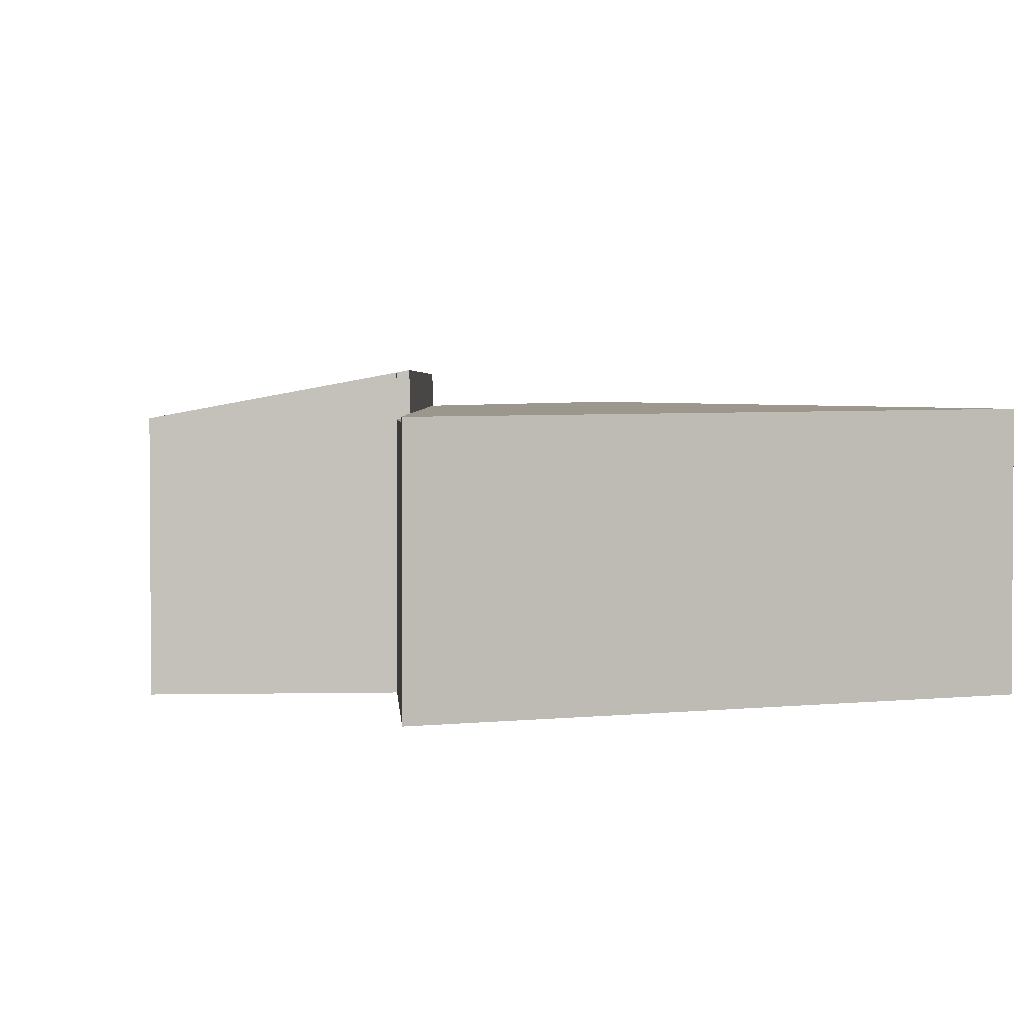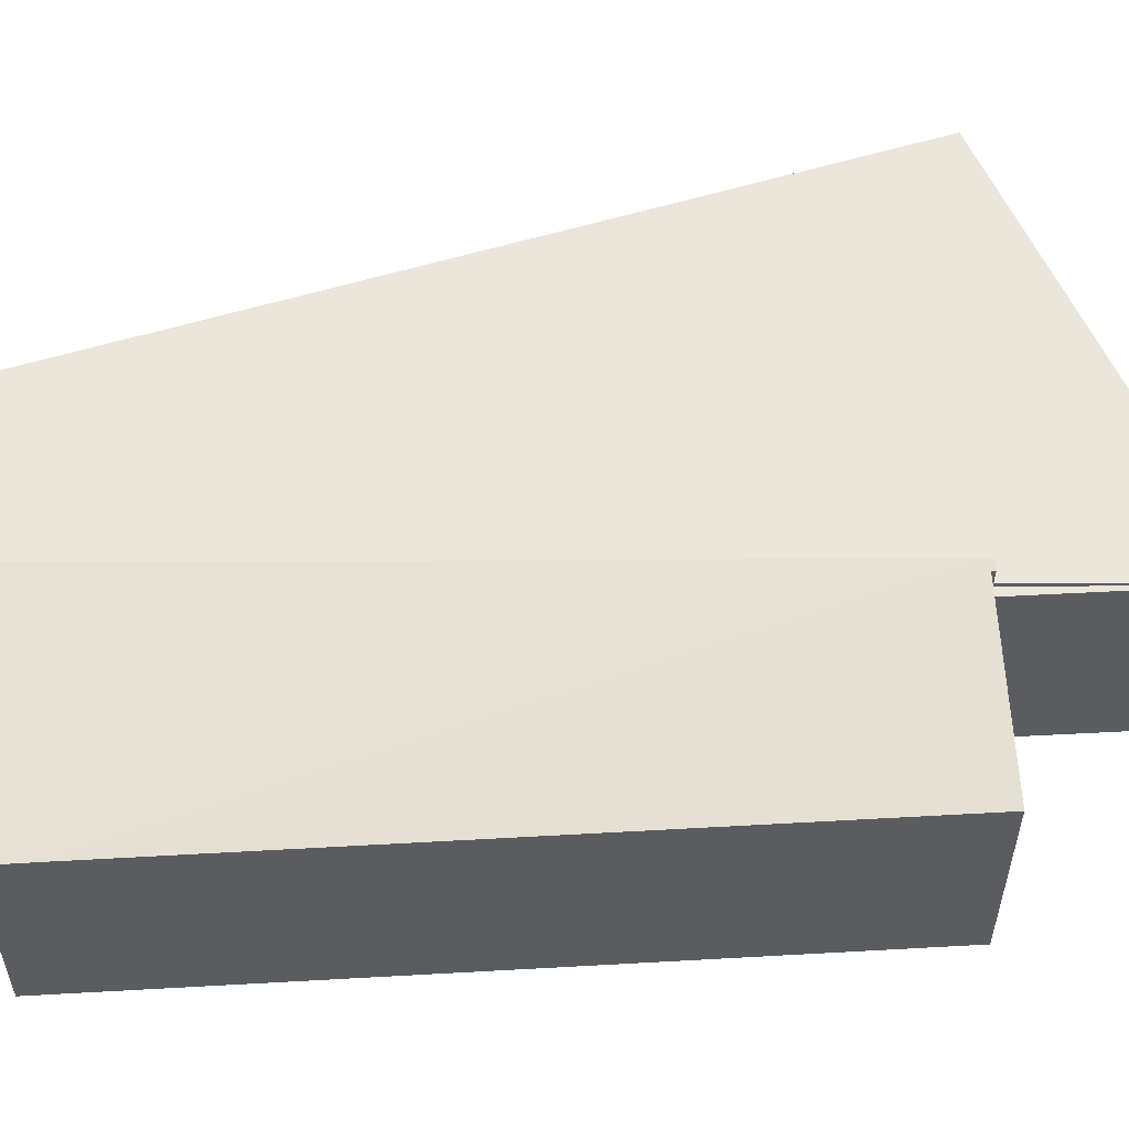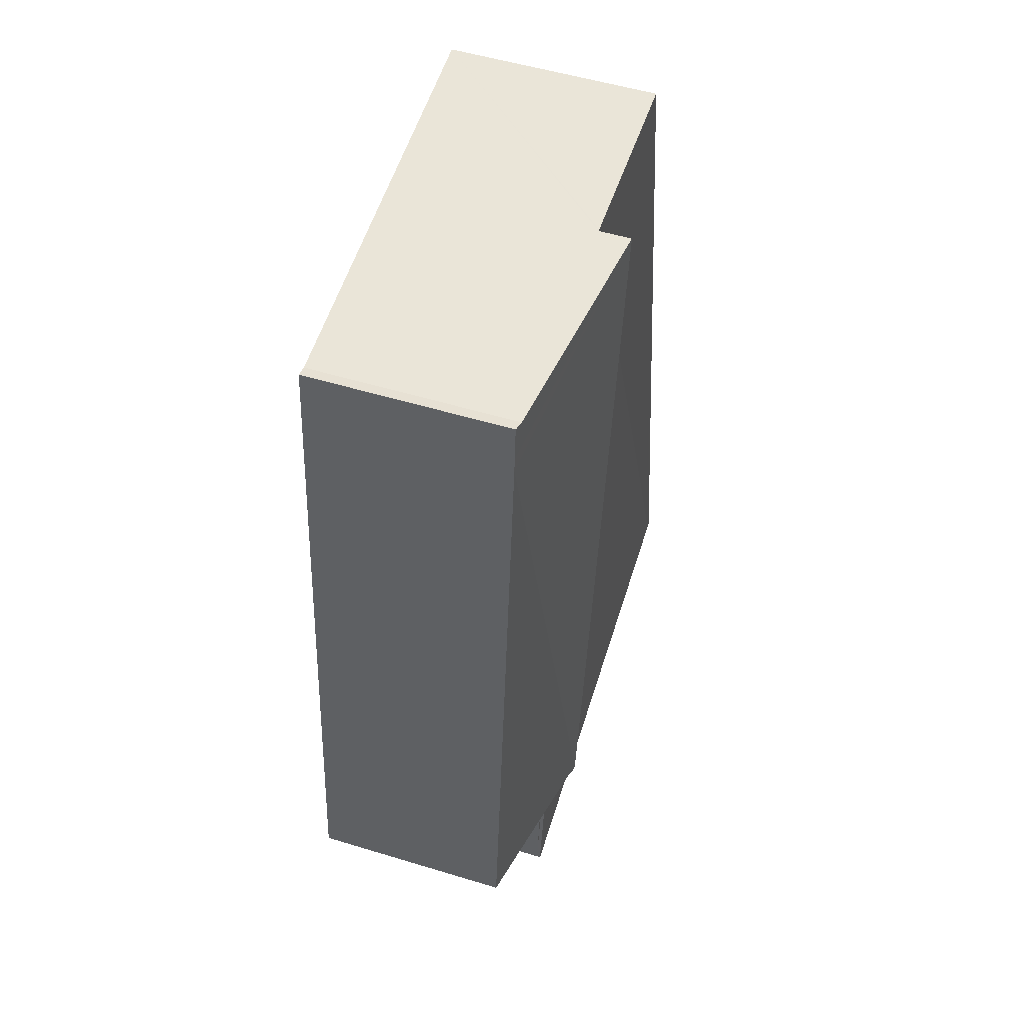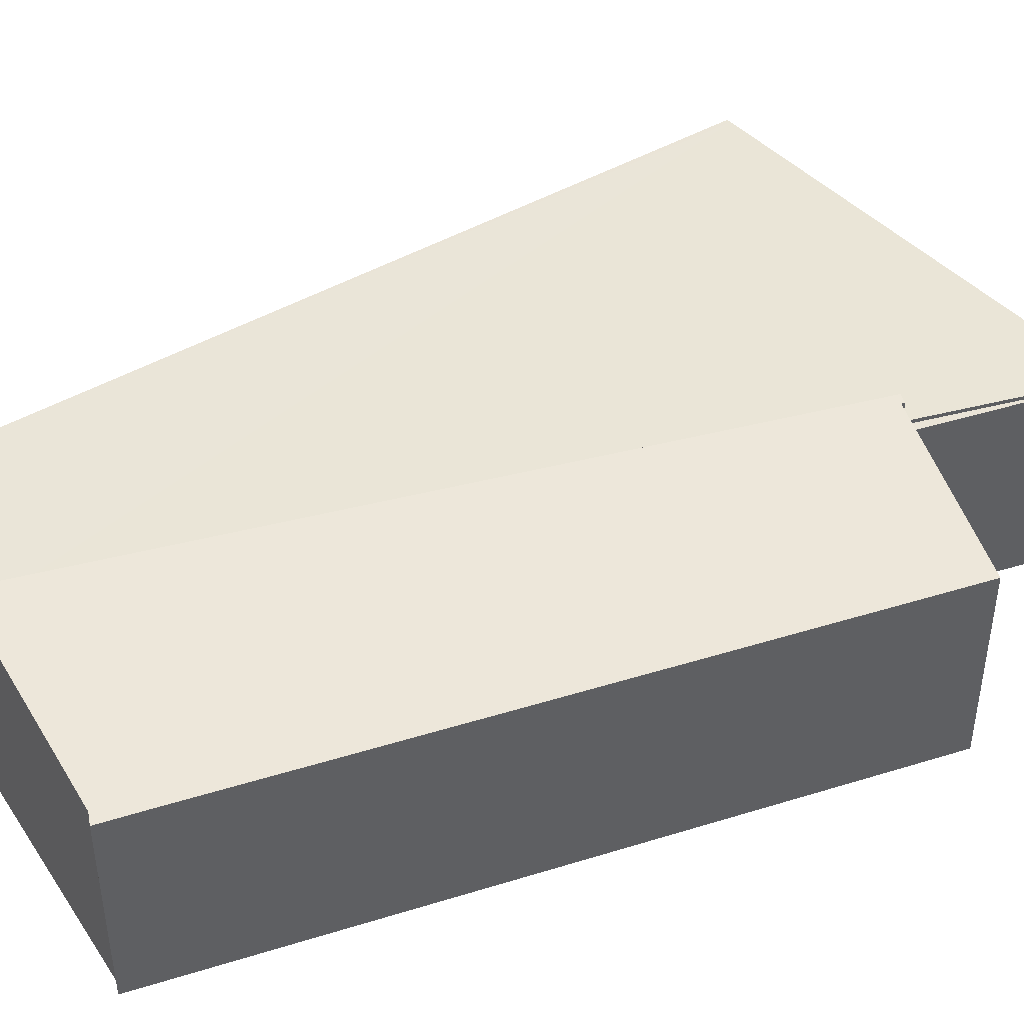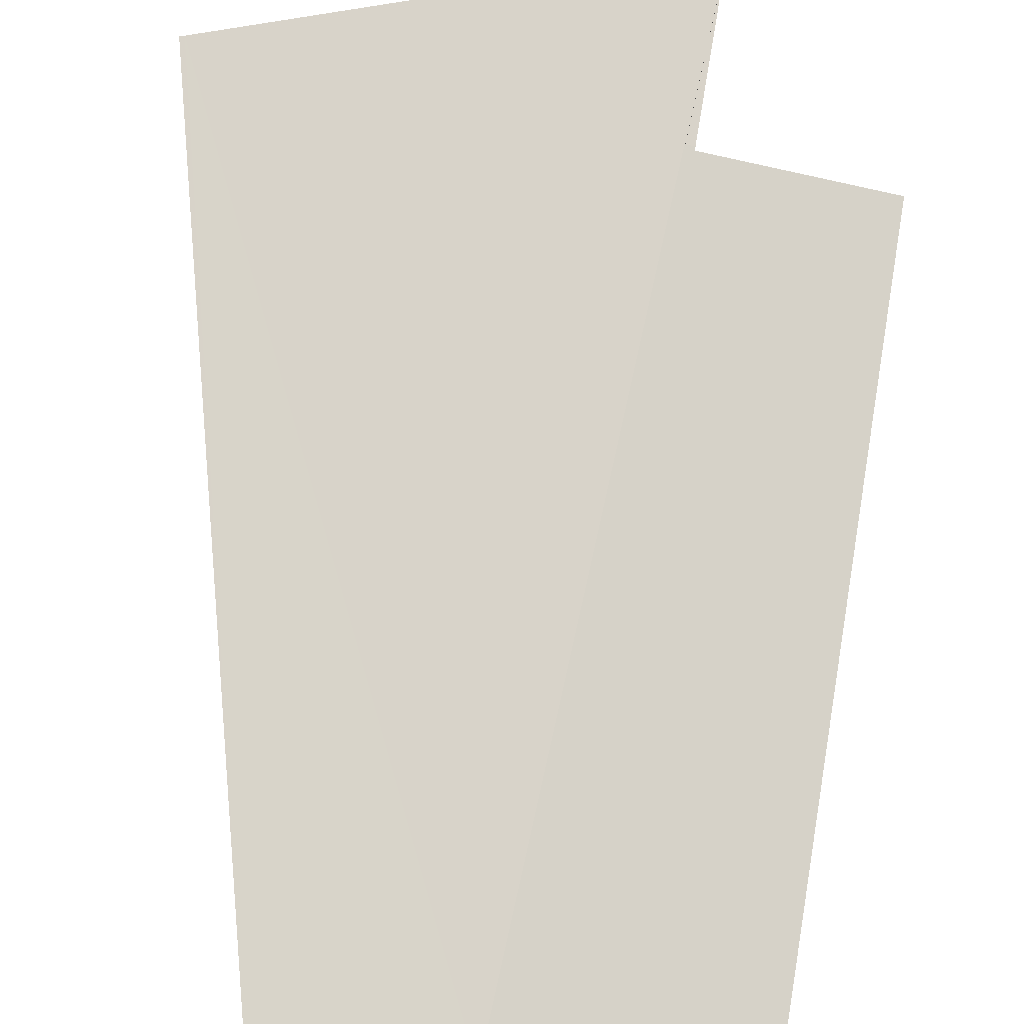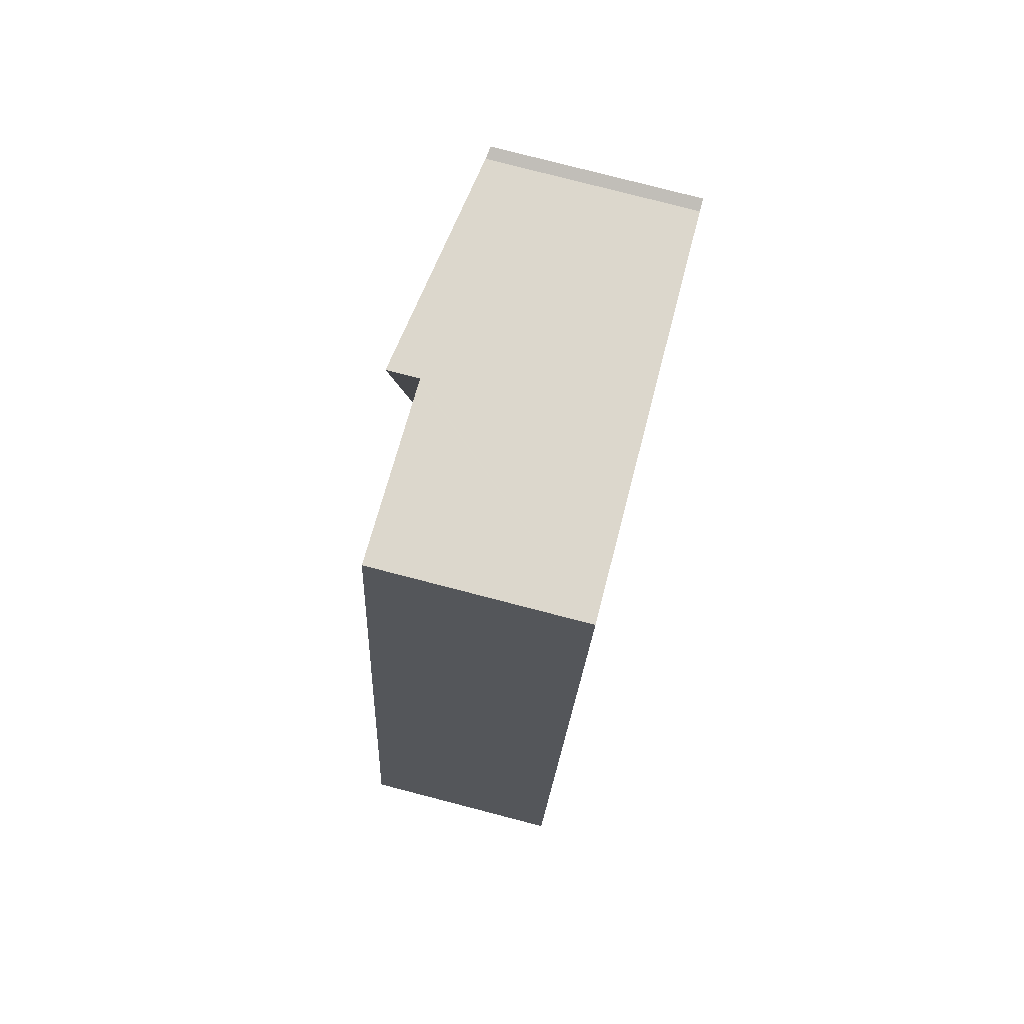
<metadata>
{"format":"obj","ext":"obj","renderer":"f3d","projection":"perspective","resolution":1024,"background":"white","views":[{"elev":2.7,"azim":171.0,"up":"+Y"},{"elev":55.6,"azim":81.2,"up":"+Y"},{"elev":52.5,"azim":108.2,"up":"+Z"},{"elev":43.7,"azim":64.5,"up":"+Y"},{"elev":76.0,"azim":4.1,"up":"+Y"},{"elev":78.9,"azim":-75.5,"up":"+Z"}]}
</metadata>
<code>
v  14.88 5.386 20.6
v  11.8 6.275 2.204
v  11.56 6.322 2.083
v  16.59 5.386 2.603
v  11.81 6.275 2.104
v  8.493 6.322 22.5
v  14.84 5.382 20.99
v  14.44 5.423 21.9
v  8.976 6.249 22.45
v  14.75 5.374 21.98
v  8.493 -1.378e-15 22.5
v  8.976 -1.375e-15 22.45
v  14.44 -1.341e-15 21.9
v  14.75 -1.346e-15 21.98
v  14.88 -1.261e-15 20.6
v  16.59 -1.594e-16 2.603
v  14.84 -1.285e-15 20.99
v  11.8 -1.35e-16 2.204
v  11.81 -1.288e-16 2.104
v  11.56 -1.275e-16 2.083
v  11.56 5.367 2.083
v  11.81 5.367 2.104
v  12.29 5.367 -2.752
v  12.29 1.685e-16 -2.752
v  0.124 5.569 -0.031
v  12.29 5.471 -2.752
v  12.32 5.471 -3.063
v  11.56 5.471 2.083
v  8.493 5.471 22.5
v  3.736 5.569 22.98
v  0.064 5.569 0.392
v  0 5.57 3.411e-16
v  0 0 0
v  3.736 -1.407e-15 22.98
v  0.064 -2.4e-17 0.392
v  8.455 5.471 22.5
v  8.455 -1.378e-15 22.5
v  12.32 1.876e-16 -3.063
v  0.124 1.898e-18 -0.031
g defaultobject
f 1 2 3
f 2 1 4
f 3 2 5
f 6 1 3
f 1 6 7
f 7 6 8
f 8 6 9
f 10 7 8
f 11 9 6
f 9 11 8
f 8 11 12
f 8 12 13
f 13 10 8
f 10 13 14
f 14 7 10
f 7 14 1
f 1 14 4
f 4 14 15
f 4 15 16
f 15 14 17
f 18 5 2
f 5 18 19
f 4 18 2
f 18 4 16
f 5 20 3
f 20 5 19
f 20 6 3
f 6 20 11
f 13 17 14
f 17 13 12
f 17 12 11
f 17 11 20
f 17 20 15
f 15 20 18
f 15 18 16
f 18 20 19
f 21 22 23
f 24 21 23
f 21 24 20
f 20 22 21
f 22 20 19
f 19 23 22
f 23 19 24
f 20 24 19
f 25 26 27
f 26 25 28
f 28 25 29
f 29 25 30
f 30 25 31
f 31 25 32
f 33 31 32
f 31 33 30
f 30 33 34
f 34 33 35
f 34 36 30
f 36 34 29
f 29 34 11
f 11 34 37
f 11 28 29
f 28 11 20
f 28 20 26
f 26 20 24
f 24 27 26
f 27 24 38
f 25 33 32
f 33 25 27
f 33 27 39
f 39 27 38
f 35 11 34
f 11 35 33
f 11 33 39
f 11 39 38
f 11 38 20
f 20 38 24

</code>
